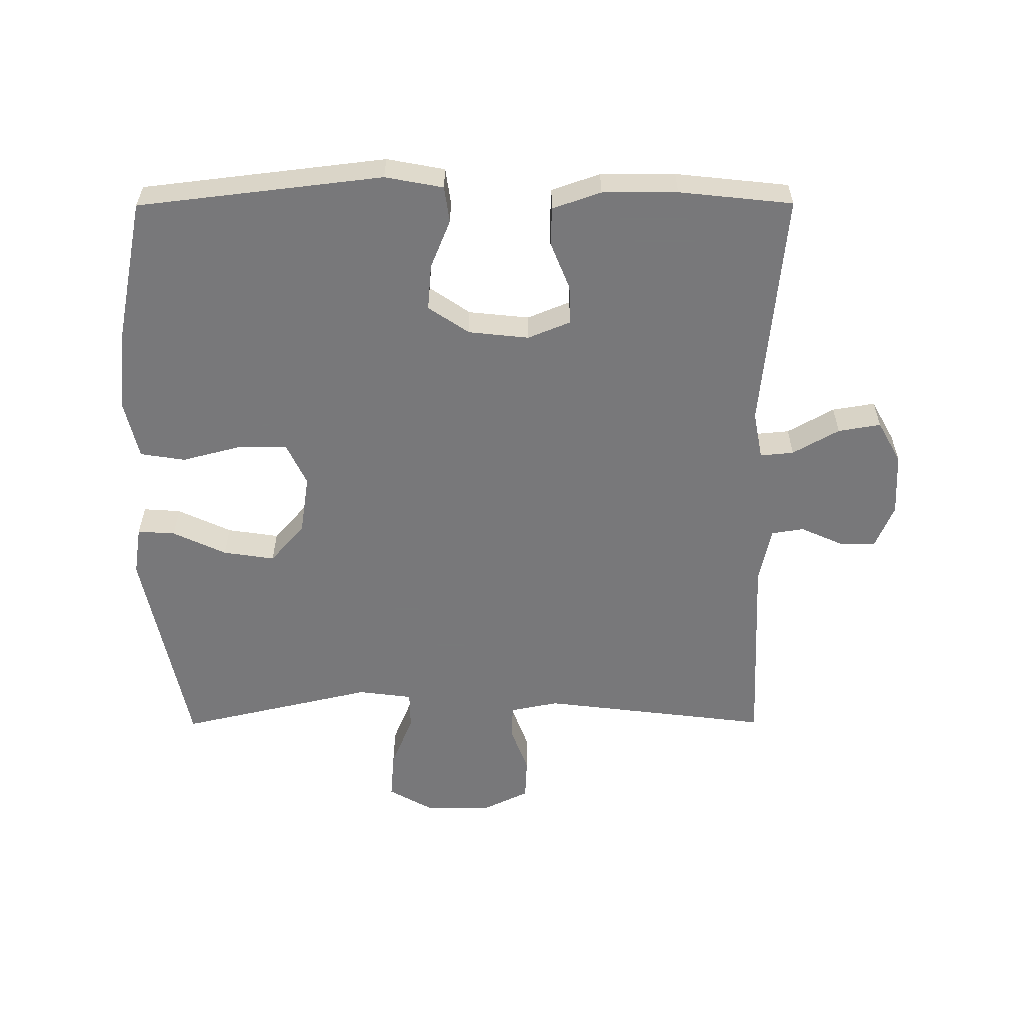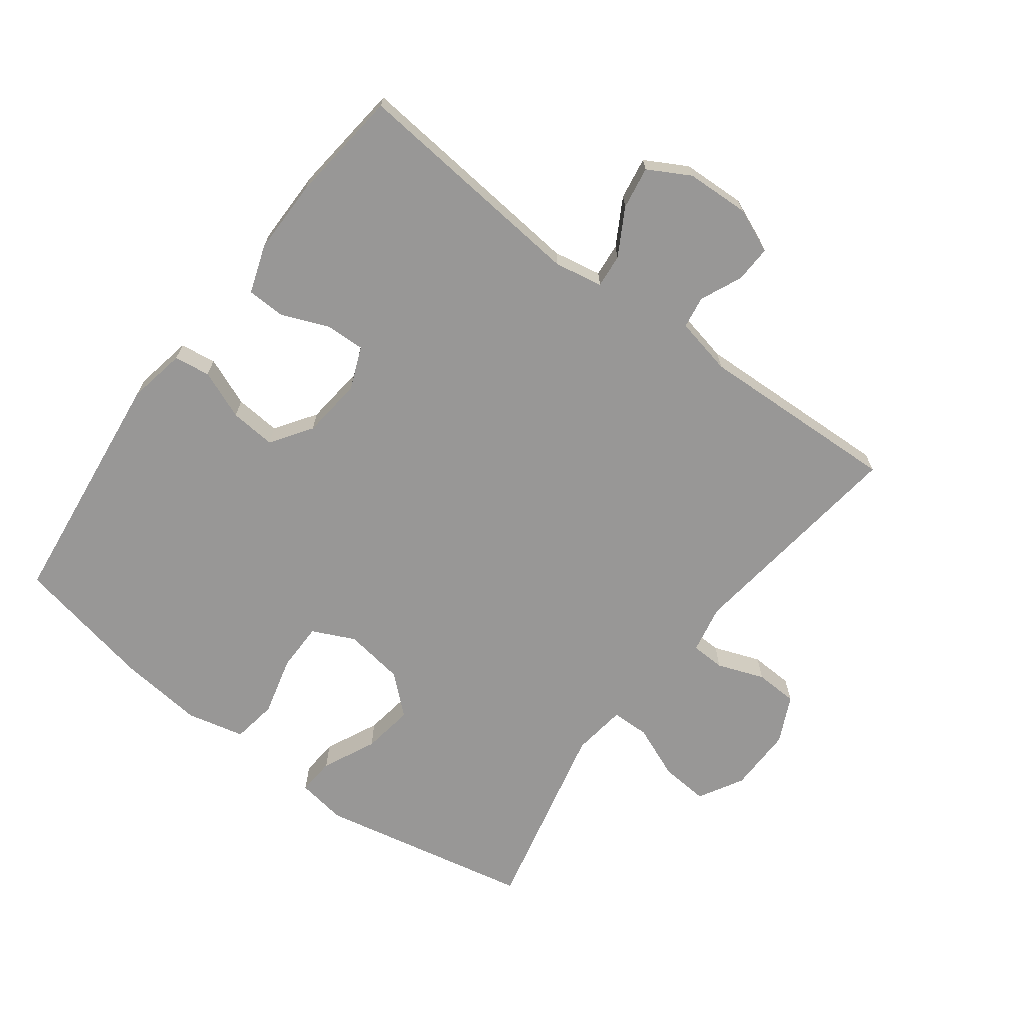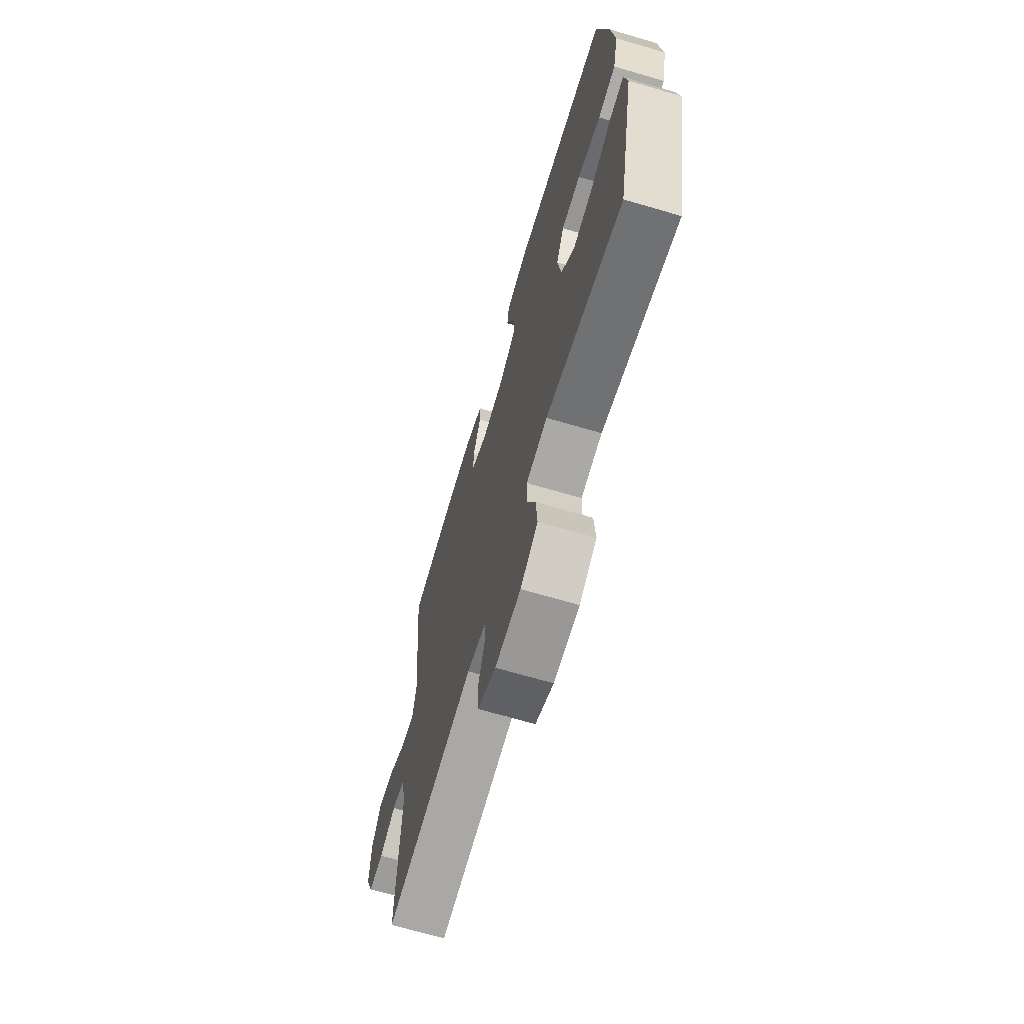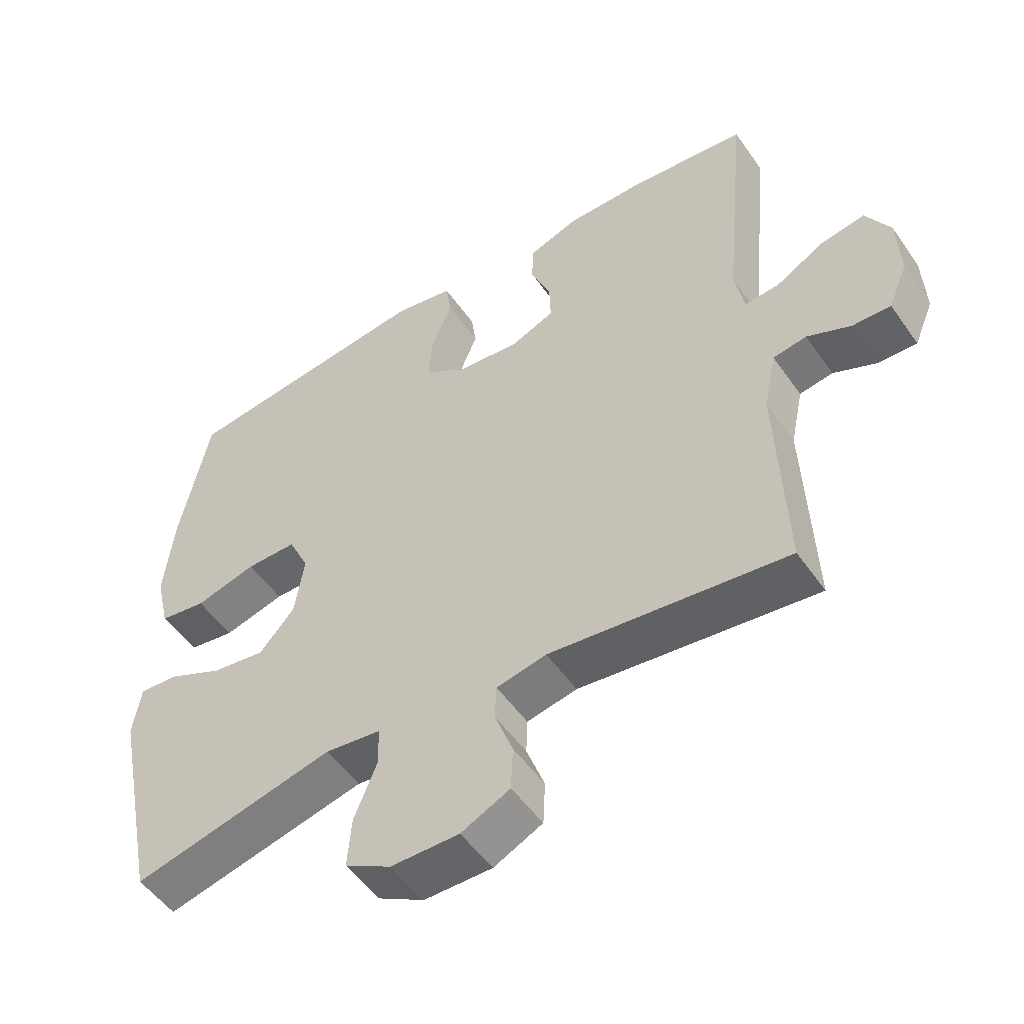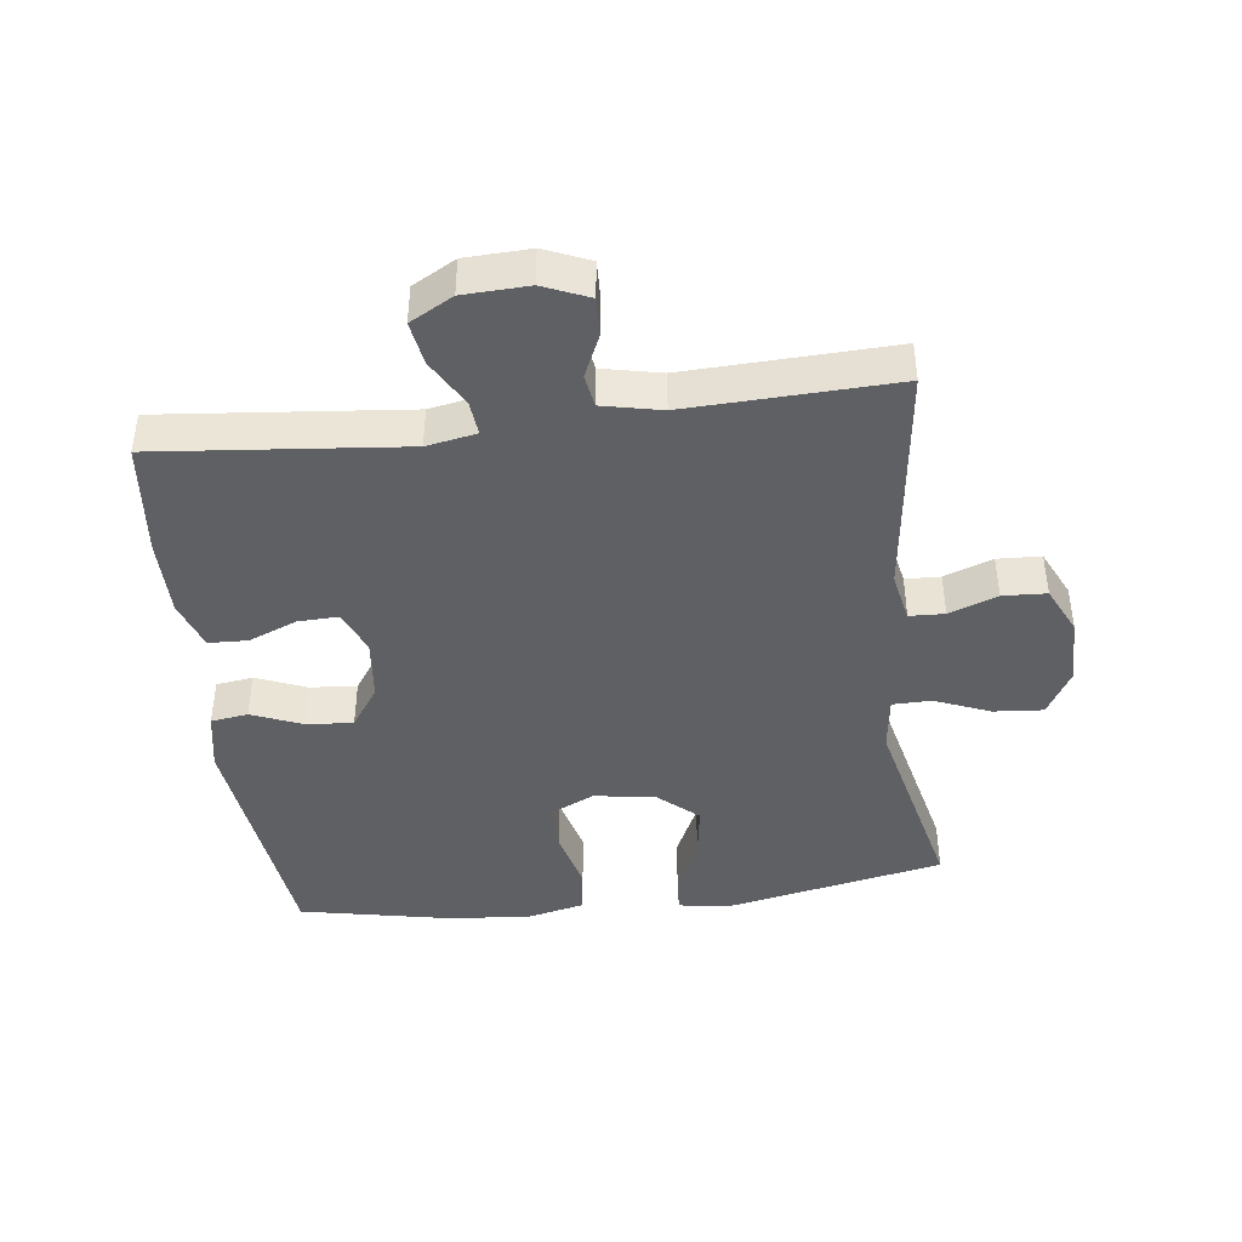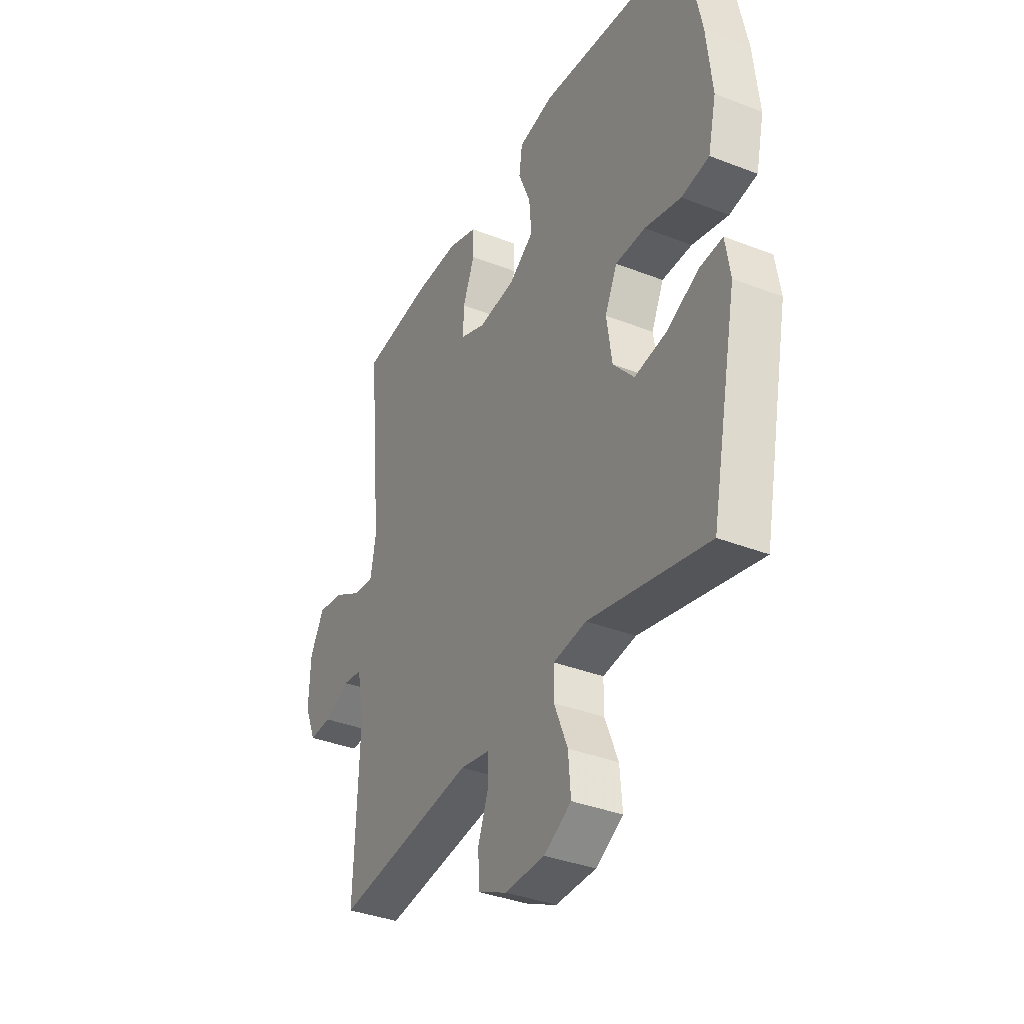
<metadata>
{"format":"obj","ext":"obj","renderer":"f3d","projection":"perspective","resolution":1024,"background":"white","views":[{"elev":-57.6,"azim":0.2,"up":"+Y"},{"elev":-68.3,"azim":53.1,"up":"+Y"},{"elev":-68.0,"azim":-106.4,"up":"+Z"},{"elev":-52.0,"azim":34.0,"up":"+Z"},{"elev":-42.6,"azim":97.0,"up":"+Y"},{"elev":-36.5,"azim":-117.0,"up":"+Z"}]}
</metadata>
<code>
v 0.5 0.07 0.5
v 0.464 0.07 0.129
v 0.478 0.07 0.054
v 0.53 0.07 0.059
v 0.602 0.07 0.1
v 0.668 0.07 0.111
v 0.704 0.07 0.046
v 0.708 0.07 -0.052
v 0.679 0.07 -0.121
v 0.622 0.07 -0.119
v 0.557 0.07 -0.09
v 0.507 0.07 -0.098
v 0.488 0.07 -0.187
v 0.5 0.07 -0.5
v 0.145 0.07 -0.456
v 0.07 0.07 -0.471
v 0.068 0.07 -0.524
v 0.095 0.07 -0.597
v 0.092 0.07 -0.663
v 0.019 0.07 -0.698
v -0.083 0.07 -0.697
v -0.152 0.07 -0.658
v -0.146 0.07 -0.583
v -0.112 0.07 -0.5
v -0.113 0.07 -0.441
v -0.197 0.07 -0.43
v -0.5 0.07 -0.5
v -0.568 0.07 -0.168
v -0.556 0.07 -0.091
v -0.498 0.07 -0.095
v -0.415 0.07 -0.134
v -0.335 0.07 -0.146
v -0.282 0.07 -0.086
v -0.268 0.07 0.007
v -0.299 0.07 0.073
v -0.375 0.07 0.073
v -0.467 0.07 0.049
v -0.537 0.07 0.06
v -0.558 0.07 0.15
v -0.544 0.07 0.282
v -0.5 0.07 0.5
v -0.121 0.07 0.545
v -0.031 0.07 0.528
v -0.023 0.07 0.472
v -0.054 0.07 0.396
v -0.06 0.07 0.325
v 0.003 0.07 0.282
v 0.097 0.07 0.272
v 0.163 0.07 0.299
v 0.161 0.07 0.36
v 0.131 0.07 0.434
v 0.133 0.07 0.493
v 0.208 0.07 0.519
v 0.324 0.07 0.519
v 0.5 0 0.5
v 0.464 0 0.129
v 0.478 0 0.054
v 0.53 0 0.059
v 0.602 0 0.1
v 0.668 0 0.111
v 0.704 0 0.046
v 0.708 0 -0.052
v 0.679 0 -0.121
v 0.622 0 -0.119
v 0.557 0 -0.09
v 0.507 0 -0.098
v 0.488 0 -0.187
v 0.5 0 -0.5
v 0.145 0 -0.456
v 0.07 0 -0.471
v 0.068 0 -0.524
v 0.095 0 -0.597
v 0.092 0 -0.663
v 0.019 0 -0.698
v -0.083 0 -0.697
v -0.152 0 -0.658
v -0.146 0 -0.583
v -0.112 0 -0.5
v -0.113 0 -0.441
v -0.197 0 -0.43
v -0.5 0 -0.5
v -0.568 0 -0.168
v -0.556 0 -0.091
v -0.498 0 -0.095
v -0.415 0 -0.134
v -0.335 0 -0.146
v -0.282 0 -0.086
v -0.268 0 0.007
v -0.299 0 0.073
v -0.375 0 0.073
v -0.467 0 0.049
v -0.537 0 0.06
v -0.558 0 0.15
v -0.544 0 0.282
v -0.5 0 0.5
v -0.121 0 0.545
v -0.031 0 0.528
v -0.023 0 0.472
v -0.054 0 0.396
v -0.06 0 0.325
v 0.003 0 0.282
v 0.097 0 0.272
v 0.163 0 0.299
v 0.161 0 0.36
v 0.131 0 0.434
v 0.133 0 0.493
v 0.208 0 0.519
v 0.324 0 0.519
f 54 1 2
f 53 54 2
f 52 53 2
f 51 52 2
f 50 51 2
f 49 50 2 3
f 48 49 3
f 47 48 3
f 43 44 45
f 42 43 45
f 41 42 45
f 40 41 45
f 39 40 45
f 38 39 45
f 37 38 45
f 36 37 45
f 35 36 45 46
f 34 35 46 47
f 29 30 31
f 28 29 31
f 27 28 31
f 26 27 31
f 25 26 31 32
f 22 23 24
f 21 22 24
f 20 21 24
f 19 20 24
f 18 19 24
f 17 18 24
f 16 17 24 25
f 25 32 33
f 16 25 33
f 15 16 33
f 9 10 11
f 8 9 11
f 7 8 11
f 6 7 11
f 5 6 11
f 4 5 11
f 3 4 11 12
f 34 47 3
f 33 34 3
f 15 33 3
f 14 15 3
f 13 14 3
f 3 12 13
f 56 55 108
f 56 108 107
f 56 107 106
f 56 106 105
f 56 105 104
f 57 56 104 103
f 57 103 102
f 57 102 101
f 99 98 97
f 99 97 96
f 99 96 95
f 99 95 94
f 99 94 93
f 99 93 92
f 99 92 91
f 99 91 90
f 100 99 90 89
f 101 100 89 88
f 85 84 83
f 85 83 82
f 85 82 81
f 85 81 80
f 86 85 80 79
f 78 77 76
f 78 76 75
f 78 75 74
f 78 74 73
f 78 73 72
f 78 72 71
f 79 78 71 70
f 87 86 79
f 87 79 70
f 87 70 69
f 65 64 63
f 65 63 62
f 65 62 61
f 65 61 60
f 65 60 59
f 65 59 58
f 66 65 58 57
f 57 101 88
f 57 88 87
f 57 87 69
f 57 69 68
f 57 68 67
f 67 66 57
f 1 55 56 2
f 2 56 57 3
f 3 57 58 4
f 4 58 59 5
f 5 59 60 6
f 6 60 61 7
f 7 61 62 8
f 8 62 63 9
f 9 63 64 10
f 10 64 65 11
f 11 65 66 12
f 12 66 67 13
f 13 67 68 14
f 14 68 69 15
f 15 69 70 16
f 16 70 71 17
f 17 71 72 18
f 18 72 73 19
f 19 73 74 20
f 20 74 75 21
f 21 75 76 22
f 22 76 77 23
f 23 77 78 24
f 24 78 79 25
f 25 79 80 26
f 26 80 81 27
f 27 81 82 28
f 28 82 83 29
f 29 83 84 30
f 30 84 85 31
f 31 85 86 32
f 32 86 87 33
f 33 87 88 34
f 34 88 89 35
f 35 89 90 36
f 36 90 91 37
f 37 91 92 38
f 38 92 93 39
f 39 93 94 40
f 40 94 95 41
f 41 95 96 42
f 42 96 97 43
f 43 97 98 44
f 44 98 99 45
f 45 99 100 46
f 46 100 101 47
f 47 101 102 48
f 48 102 103 49
f 49 103 104 50
f 50 104 105 51
f 51 105 106 52
f 52 106 107 53
f 53 107 108 54
f 54 108 55 1

</code>
